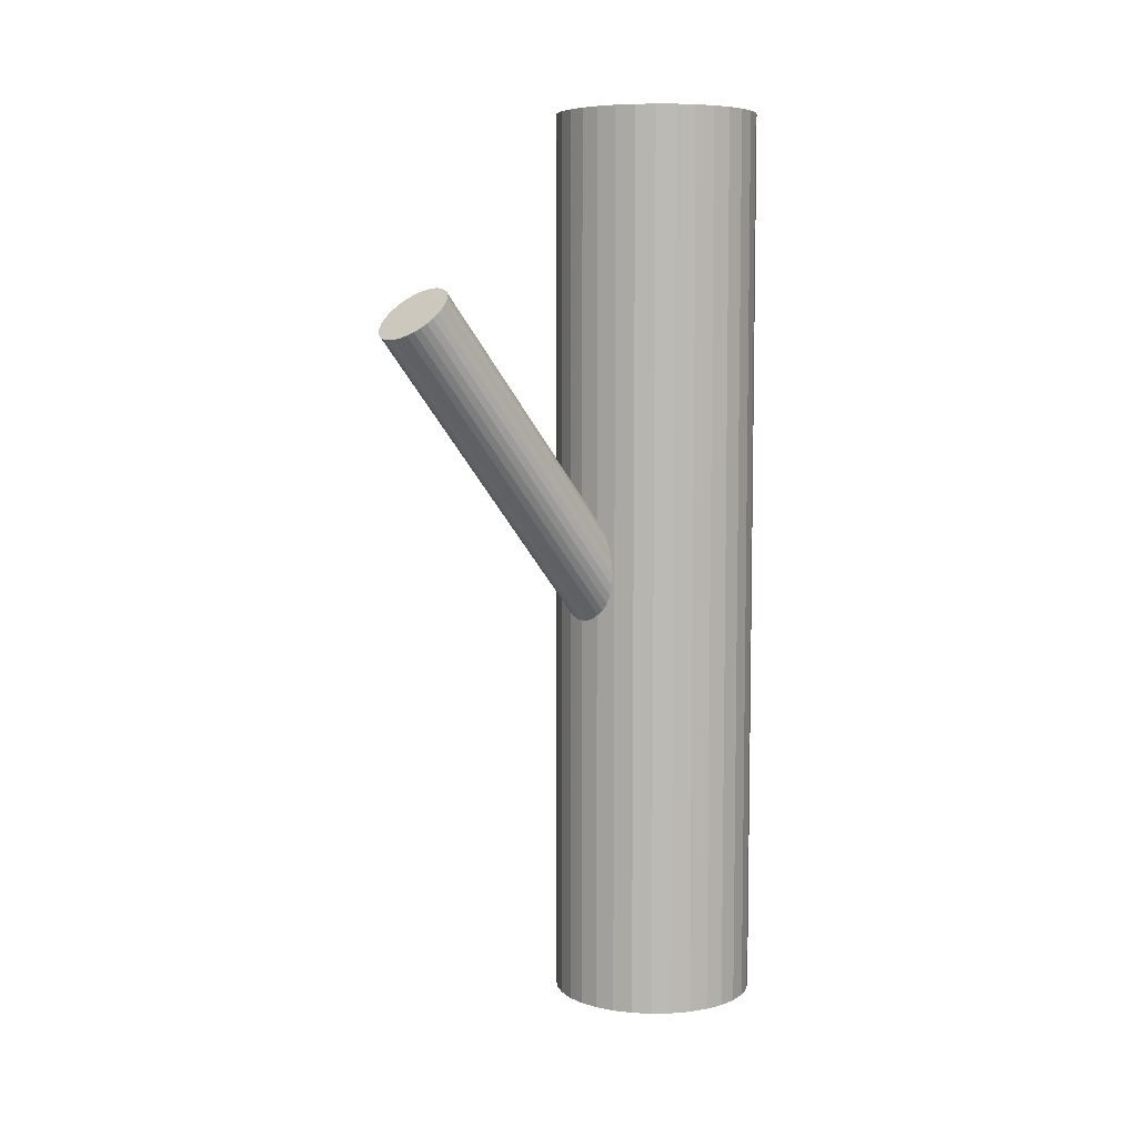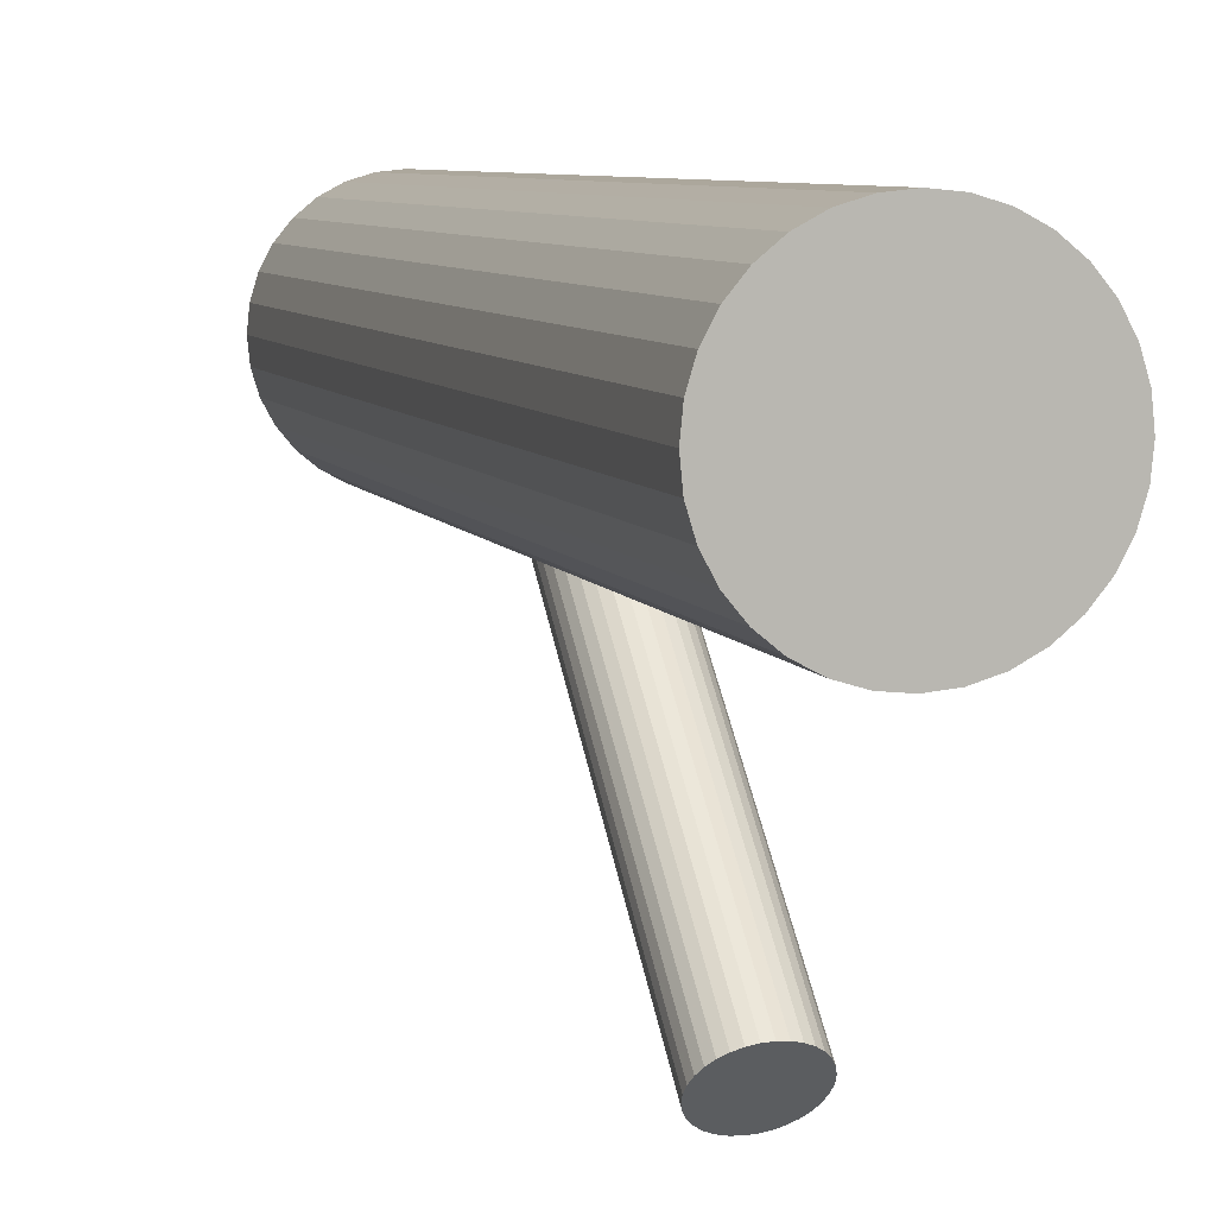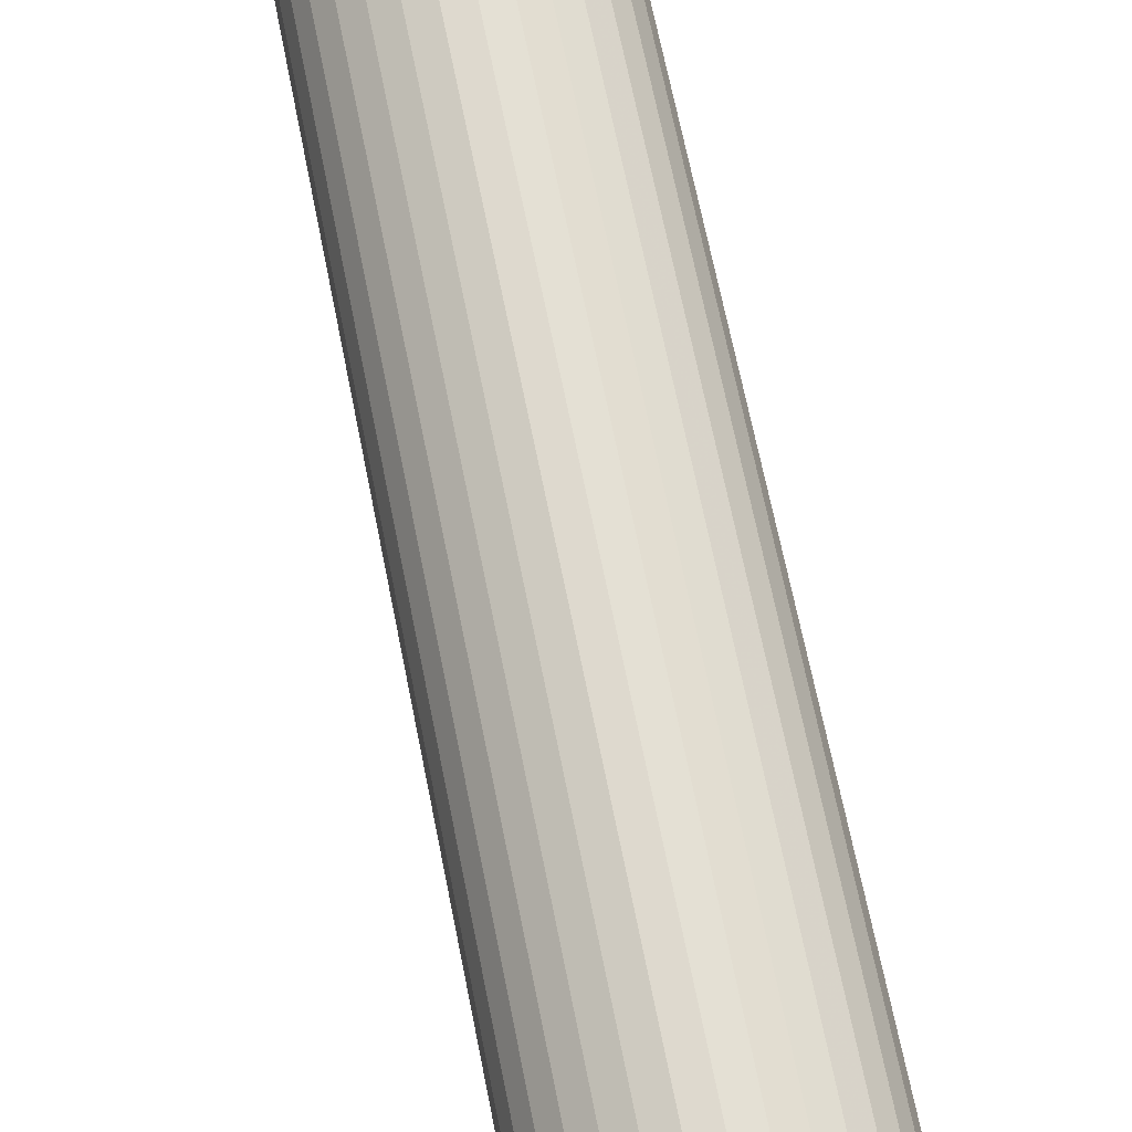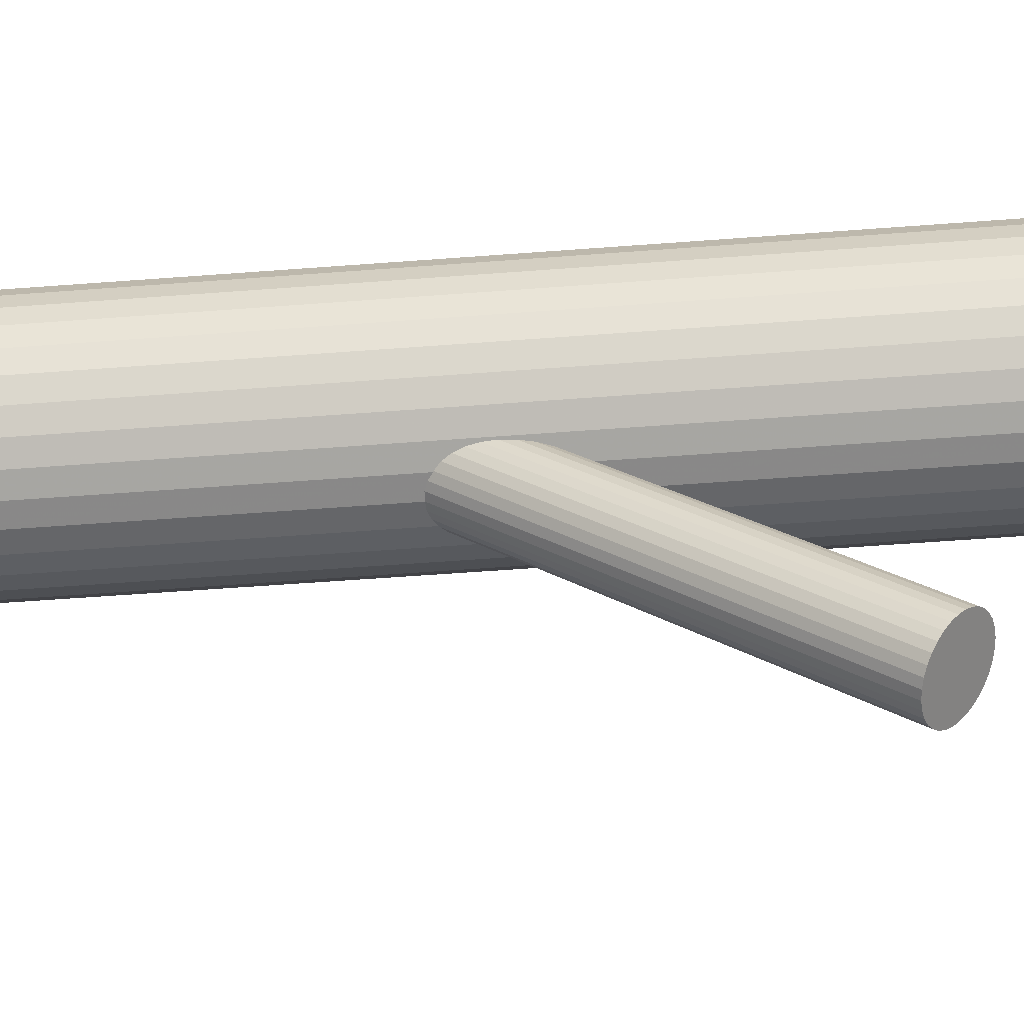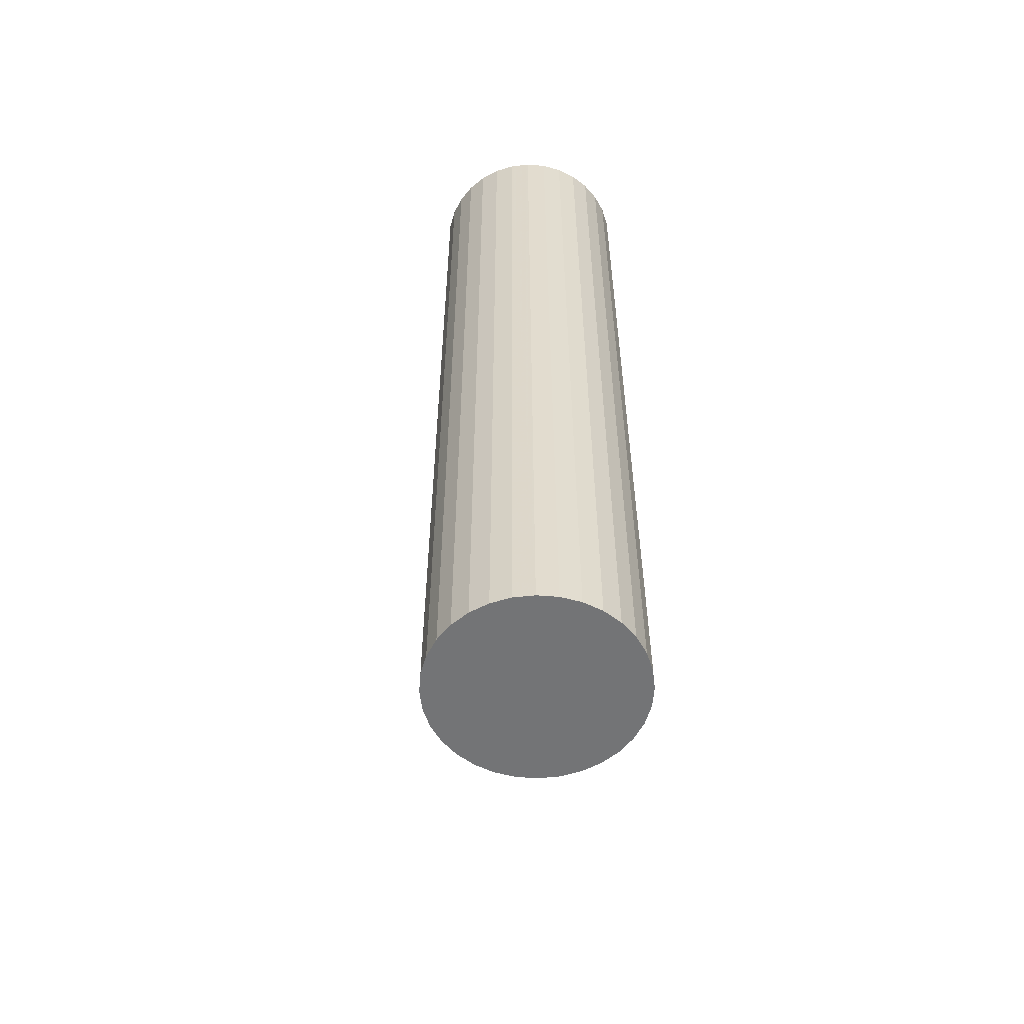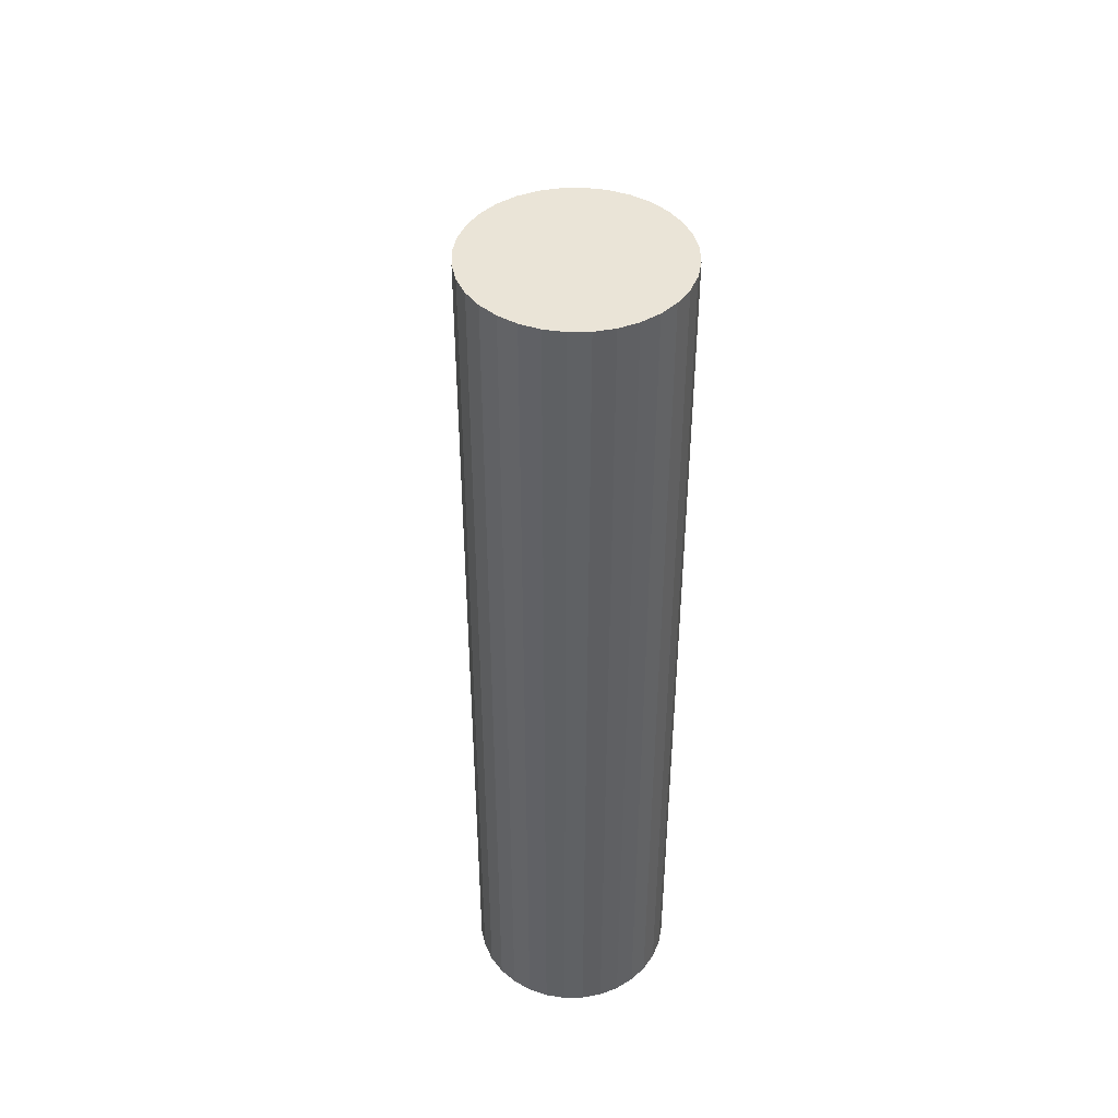
<metadata>
{"format":"obj","ext":"obj","renderer":"f3d","projection":"perspective","resolution":1024,"background":"white","views":[{"elev":6.7,"azim":47.6,"up":"+Z"},{"elev":7.0,"azim":-16.1,"up":"+Y"},{"elev":68.2,"azim":-11.3,"up":"+Y"},{"elev":-57.4,"azim":-85.5,"up":"+Y"},{"elev":-56.2,"azim":169.7,"up":"+Z"},{"elev":43.6,"azim":173.3,"up":"+Z"}]}
</metadata>
<code>
v -0 -0.2449 0.2507
v 0 -0.2139 0.2772
v 0 -0.1829 0.3037
v -0 0.1017 -0.1546
v 0 0.2449 -0.5
v 0 0.2449 0.5
v 0 0.1327 -0.5
v 0 0.1327 0.5
v 0 0.1327 -0.128
v -0 0.02046 -0.5
v -0 0.02046 0.5
v 0 0.1637 -0.1015
v 0.03391 -0.1967 0.2919
v 0.03391 -0.2311 0.2625
v 0.03391 0.1499 -0.1133
v 0.03391 0.1155 -0.1428
v 0.04079 -0.2139 0.2772
v 0.04079 0.1327 -0.128
v -0.1122 0.1327 -0.5
v -0.1122 0.1327 0.5
v -0.01561 0.1613 -0.1036
v -0.01561 0.104 -0.1525
v -0.01561 -0.1852 0.3017
v -0.01561 -0.2425 0.2527
v -0.04 -0.2199 0.272
v -0.04 -0.2078 0.2824
v -0.04 0.1266 -0.1332
v -0.04 0.1387 -0.1229
v 0.04294 0.2363 -0.5
v 0.04294 0.2363 0.5
v 0.04294 0.029 -0.5
v 0.04294 0.029 0.5
v 0.007957 0.1631 -0.102
v 0.007957 0.1023 -0.154
v 0.007957 -0.1835 0.3032
v 0.007957 -0.2443 0.2512
v -0.0933 0.195 -0.5
v -0.0933 0.195 0.5
v -0.0933 0.07033 -0.5
v -0.0933 0.07033 0.5
v 0.06234 0.03937 -0.5
v 0.06234 0.03937 0.5
v 0.06234 0.226 -0.5
v 0.06234 0.226 0.5
v -0.1101 0.1546 -0.5
v -0.1101 0.1546 0.5
v -0.1101 0.1108 -0.5
v -0.1101 0.1108 0.5
v 0.03768 0.1208 -0.1382
v 0.03768 0.1445 -0.1179
v 0.03768 -0.2257 0.267
v 0.03768 -0.202 0.2873
v -0.02884 -0.192 0.2959
v -0.02884 0.1108 -0.1468
v -0.02884 0.1546 -0.1093
v -0.02884 -0.2358 0.2584
v 0.1037 0.08973 -0.5
v 0.1037 0.08973 0.5
v 0.1037 0.1756 -0.5
v 0.1037 0.1756 0.5
v 0.02266 0.1069 -0.1501
v 0.02266 0.1584 -0.106
v 0.02266 -0.1881 0.2992
v 0.02266 -0.2397 0.2551
v 0.02189 0.02262 -0.5
v 0.02189 0.02262 0.5
v 0.02189 0.2427 -0.5
v 0.02189 0.2427 0.5
v -0.07935 0.05333 -0.5
v -0.07935 0.05333 0.5
v -0.07935 0.212 -0.5
v -0.07935 0.212 0.5
v 0.07935 0.05333 -0.5
v 0.07935 0.05333 0.5
v 0.07935 0.212 -0.5
v 0.07935 0.212 0.5
v -0.02189 0.02262 -0.5
v -0.02189 0.02262 0.5
v -0.02189 0.2427 -0.5
v -0.02189 0.2427 0.5
v -0.02266 0.1069 -0.1501
v -0.02266 0.1584 -0.106
v -0.02266 -0.1881 0.2992
v -0.02266 -0.2397 0.2551
v -0.1037 0.08973 -0.5
v -0.1037 0.08973 0.5
v -0.1037 0.1756 -0.5
v -0.1037 0.1756 0.5
v 0.02884 -0.192 0.2959
v 0.02884 0.1108 -0.1468
v 0.02884 0.1546 -0.1093
v 0.02884 -0.2358 0.2584
v -0.03768 0.1208 -0.1382
v -0.03768 0.1445 -0.1179
v -0.03768 -0.2257 0.267
v -0.03768 -0.202 0.2873
v 0.1101 0.1546 -0.5
v 0.1101 0.1546 0.5
v 0.1101 0.1108 -0.5
v 0.1101 0.1108 0.5
v -0.06234 0.03937 -0.5
v -0.06234 0.03937 0.5
v -0.06234 0.226 -0.5
v -0.06234 0.226 0.5
v 0.0933 0.195 -0.5
v 0.0933 0.195 0.5
v 0.0933 0.07033 -0.5
v 0.0933 0.07033 0.5
v -0.007957 0.1631 -0.102
v -0.007957 0.1023 -0.154
v -0.007957 -0.1835 0.3032
v -0.007957 -0.2443 0.2512
v -0.04294 0.2363 -0.5
v -0.04294 0.2363 0.5
v -0.04294 0.029 -0.5
v -0.04294 0.029 0.5
v 0.04 -0.2199 0.272
v 0.04 -0.2078 0.2824
v 0.04 0.1266 -0.1332
v 0.04 0.1387 -0.1229
v 0.01561 0.1613 -0.1036
v 0.01561 0.104 -0.1525
v 0.01561 -0.1852 0.3017
v 0.01561 -0.2425 0.2527
v 0.1122 0.1327 -0.5
v 0.1122 0.1327 0.5
v -0.04079 -0.2139 0.2772
v -0.04079 0.1327 -0.128
v -0.03391 -0.1967 0.2919
v -0.03391 -0.2311 0.2625
v -0.03391 0.1499 -0.1133
v -0.03391 0.1155 -0.1428
f 125 7 97
f 125 97 126
f 126 97 98
f 126 98 8
f 97 7 59
f 97 59 98
f 98 59 60
f 98 60 8
f 59 7 105
f 59 105 60
f 60 105 106
f 60 106 8
f 105 7 75
f 105 75 106
f 106 75 76
f 106 76 8
f 75 7 43
f 75 43 76
f 76 43 44
f 76 44 8
f 43 7 29
f 43 29 44
f 44 29 30
f 44 30 8
f 29 7 67
f 29 67 30
f 30 67 68
f 30 68 8
f 67 7 5
f 67 5 68
f 68 5 6
f 68 6 8
f 5 7 79
f 5 79 6
f 6 79 80
f 6 80 8
f 79 7 113
f 79 113 80
f 80 113 114
f 80 114 8
f 113 7 103
f 113 103 114
f 114 103 104
f 114 104 8
f 103 7 71
f 103 71 104
f 104 71 72
f 104 72 8
f 71 7 37
f 71 37 72
f 72 37 38
f 72 38 8
f 37 7 87
f 37 87 38
f 38 87 88
f 38 88 8
f 87 7 45
f 87 45 88
f 88 45 46
f 88 46 8
f 45 7 19
f 45 19 46
f 46 19 20
f 46 20 8
f 19 7 47
f 19 47 20
f 20 47 48
f 20 48 8
f 47 7 85
f 47 85 48
f 48 85 86
f 48 86 8
f 85 7 39
f 85 39 86
f 86 39 40
f 86 40 8
f 39 7 69
f 39 69 40
f 40 69 70
f 40 70 8
f 69 7 101
f 69 101 70
f 70 101 102
f 70 102 8
f 101 7 115
f 101 115 102
f 102 115 116
f 102 116 8
f 115 7 77
f 115 77 116
f 116 77 78
f 116 78 8
f 77 7 10
f 77 10 78
f 78 10 11
f 78 11 8
f 10 7 65
f 10 65 11
f 11 65 66
f 11 66 8
f 65 7 31
f 65 31 66
f 66 31 32
f 66 32 8
f 31 7 41
f 31 41 32
f 32 41 42
f 32 42 8
f 41 7 73
f 41 73 42
f 42 73 74
f 42 74 8
f 73 7 107
f 73 107 74
f 74 107 108
f 74 108 8
f 107 7 57
f 107 57 108
f 108 57 58
f 108 58 8
f 57 7 99
f 57 99 58
f 58 99 100
f 58 100 8
f 99 7 125
f 99 125 100
f 100 125 126
f 100 126 8
f 18 9 120
f 18 120 17
f 17 120 118
f 17 118 2
f 120 9 50
f 120 50 118
f 118 50 52
f 118 52 2
f 50 9 15
f 50 15 52
f 52 15 13
f 52 13 2
f 15 9 91
f 15 91 13
f 13 91 89
f 13 89 2
f 91 9 62
f 91 62 89
f 89 62 63
f 89 63 2
f 62 9 121
f 62 121 63
f 63 121 123
f 63 123 2
f 121 9 33
f 121 33 123
f 123 33 35
f 123 35 2
f 33 9 12
f 33 12 35
f 35 12 3
f 35 3 2
f 12 9 109
f 12 109 3
f 3 109 111
f 3 111 2
f 109 9 21
f 109 21 111
f 111 21 23
f 111 23 2
f 21 9 82
f 21 82 23
f 23 82 83
f 23 83 2
f 82 9 55
f 82 55 83
f 83 55 53
f 83 53 2
f 55 9 131
f 55 131 53
f 53 131 129
f 53 129 2
f 131 9 94
f 131 94 129
f 129 94 96
f 129 96 2
f 94 9 28
f 94 28 96
f 96 28 26
f 96 26 2
f 28 9 128
f 28 128 26
f 26 128 127
f 26 127 2
f 128 9 27
f 128 27 127
f 127 27 25
f 127 25 2
f 27 9 93
f 27 93 25
f 25 93 95
f 25 95 2
f 93 9 132
f 93 132 95
f 95 132 130
f 95 130 2
f 132 9 54
f 132 54 130
f 130 54 56
f 130 56 2
f 54 9 81
f 54 81 56
f 56 81 84
f 56 84 2
f 81 9 22
f 81 22 84
f 84 22 24
f 84 24 2
f 22 9 110
f 22 110 24
f 24 110 112
f 24 112 2
f 110 9 4
f 110 4 112
f 112 4 1
f 112 1 2
f 4 9 34
f 4 34 1
f 1 34 36
f 1 36 2
f 34 9 122
f 34 122 36
f 36 122 124
f 36 124 2
f 122 9 61
f 122 61 124
f 124 61 64
f 124 64 2
f 61 9 90
f 61 90 64
f 64 90 92
f 64 92 2
f 90 9 16
f 90 16 92
f 92 16 14
f 92 14 2
f 16 9 49
f 16 49 14
f 14 49 51
f 14 51 2
f 49 9 119
f 49 119 51
f 51 119 117
f 51 117 2
f 119 9 18
f 119 18 117
f 117 18 17
f 117 17 2

</code>
